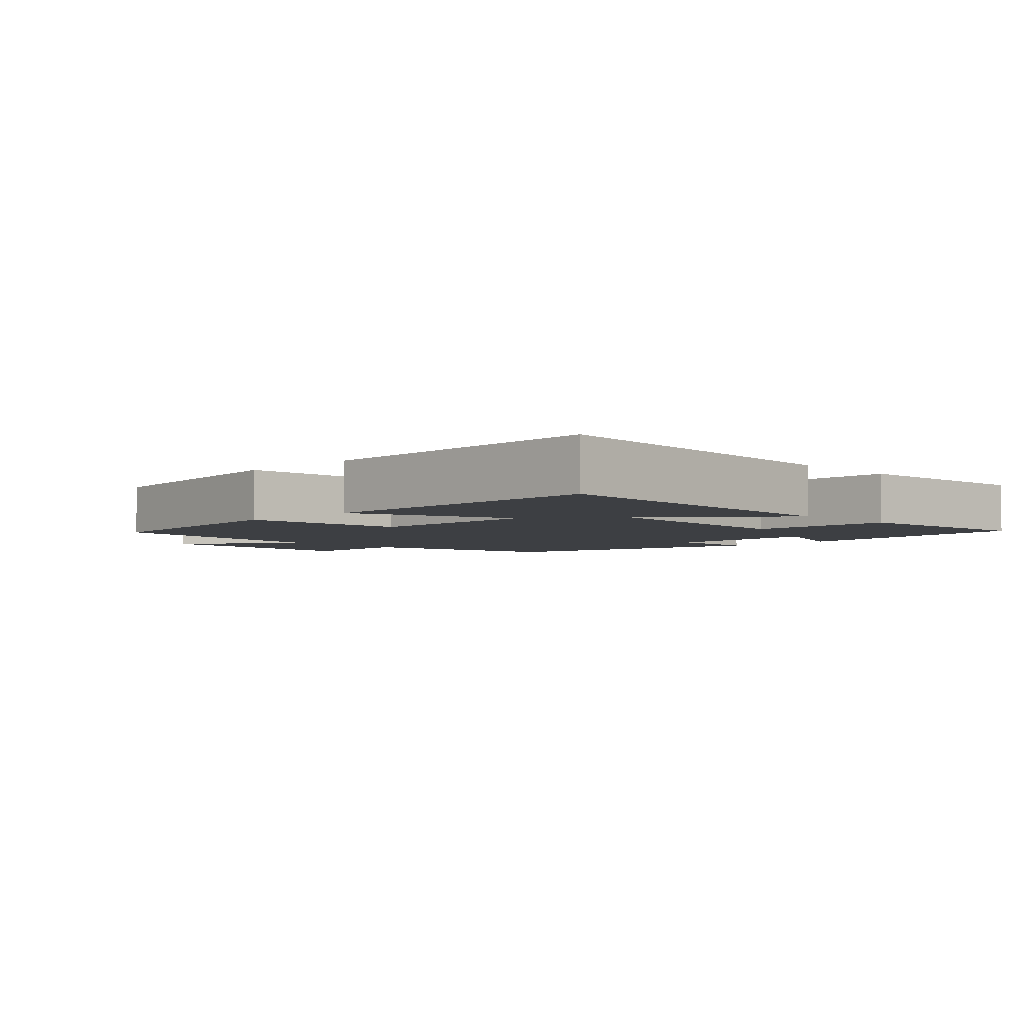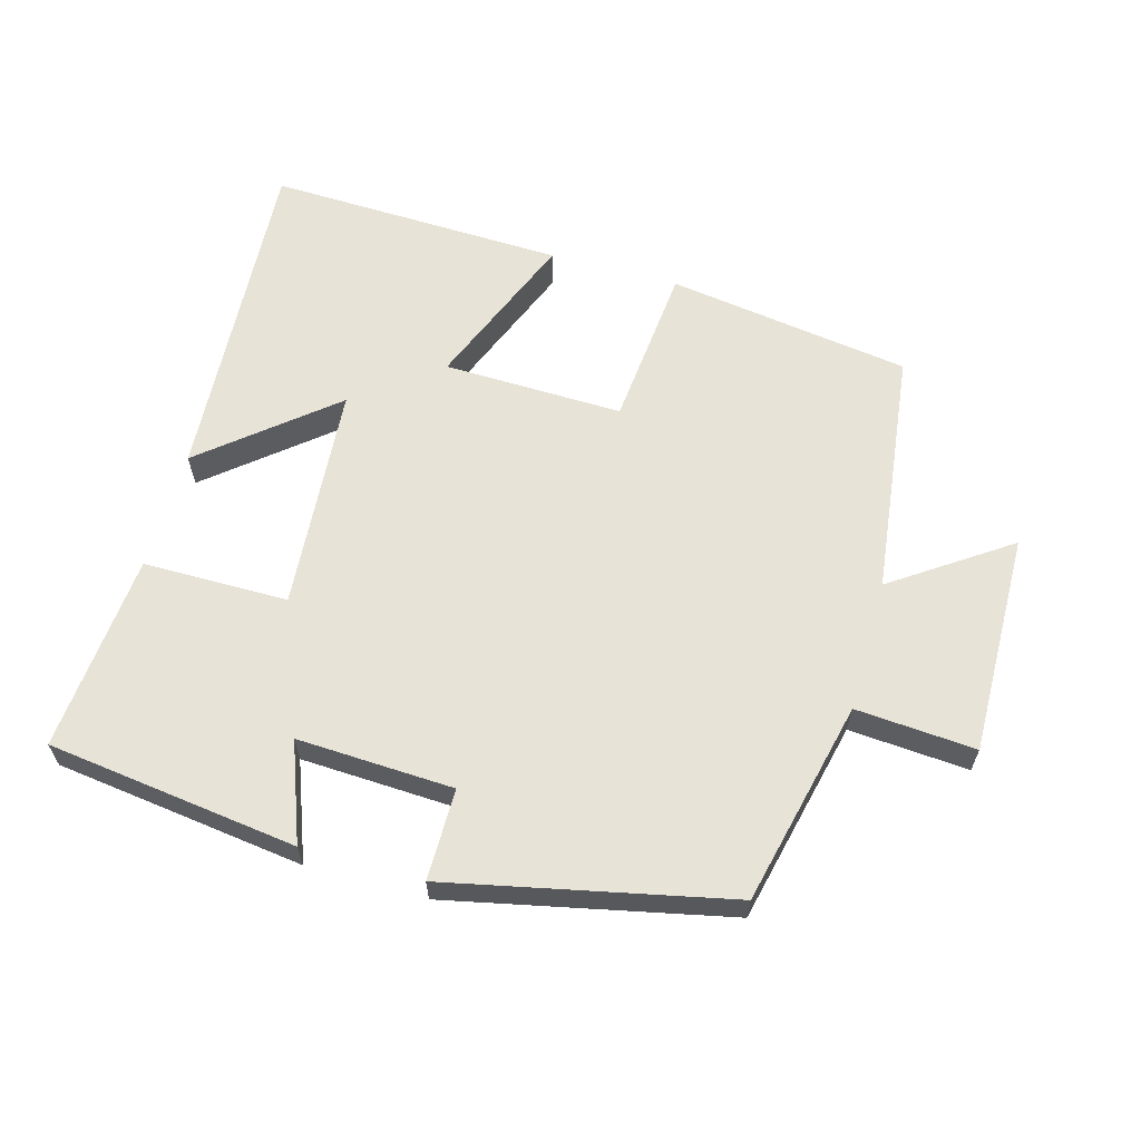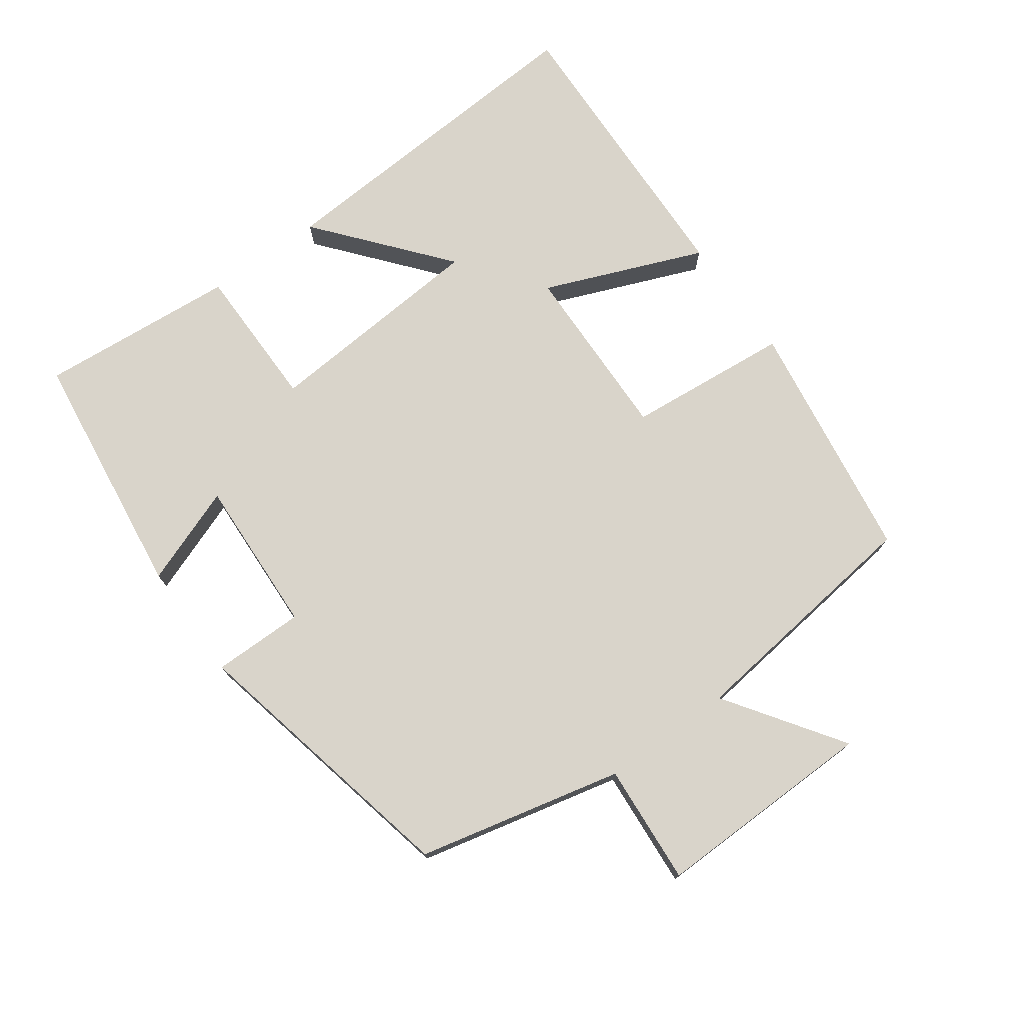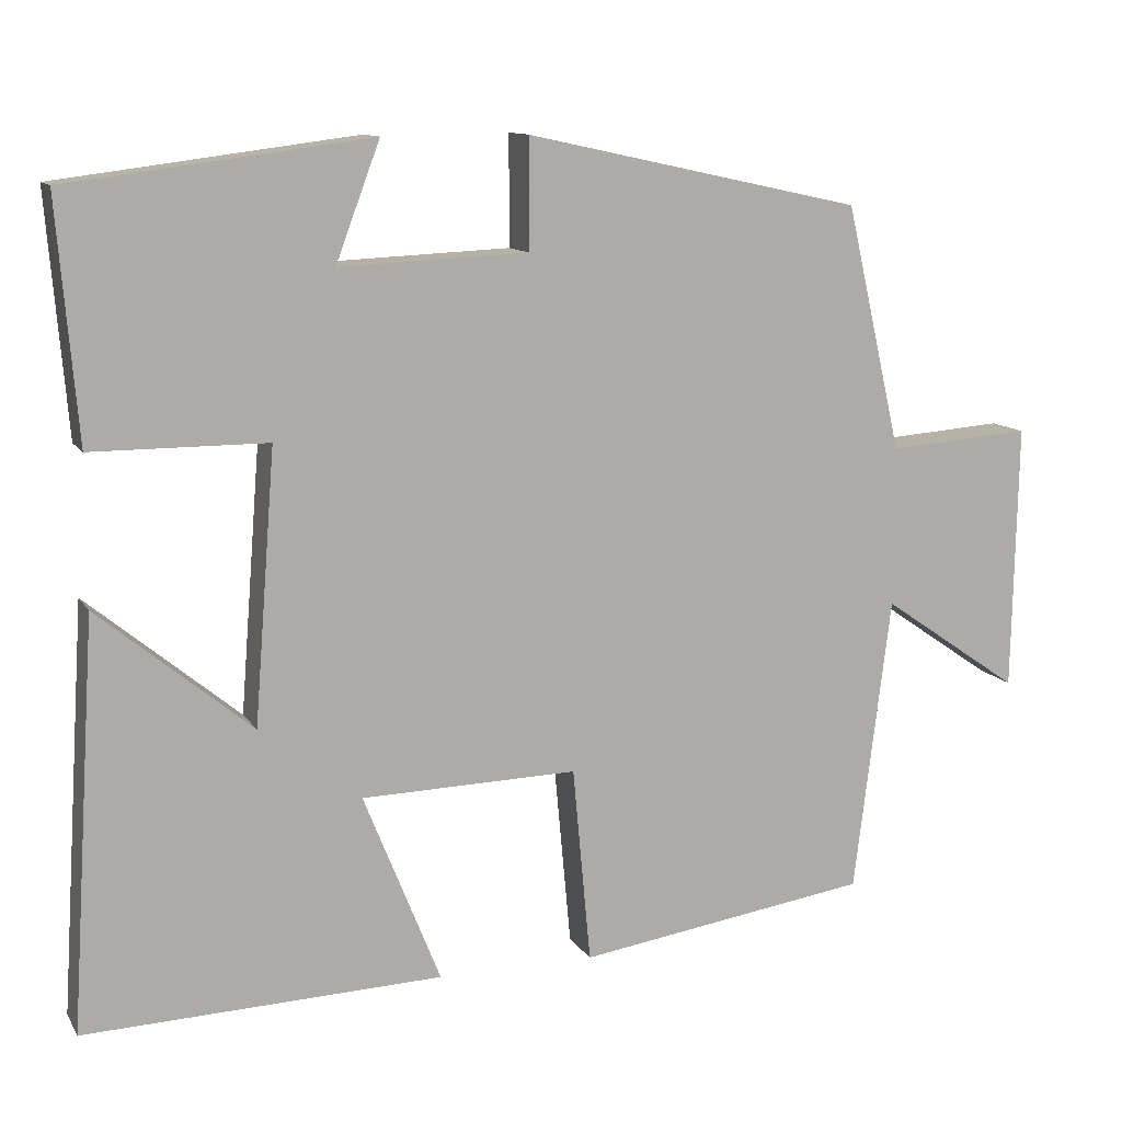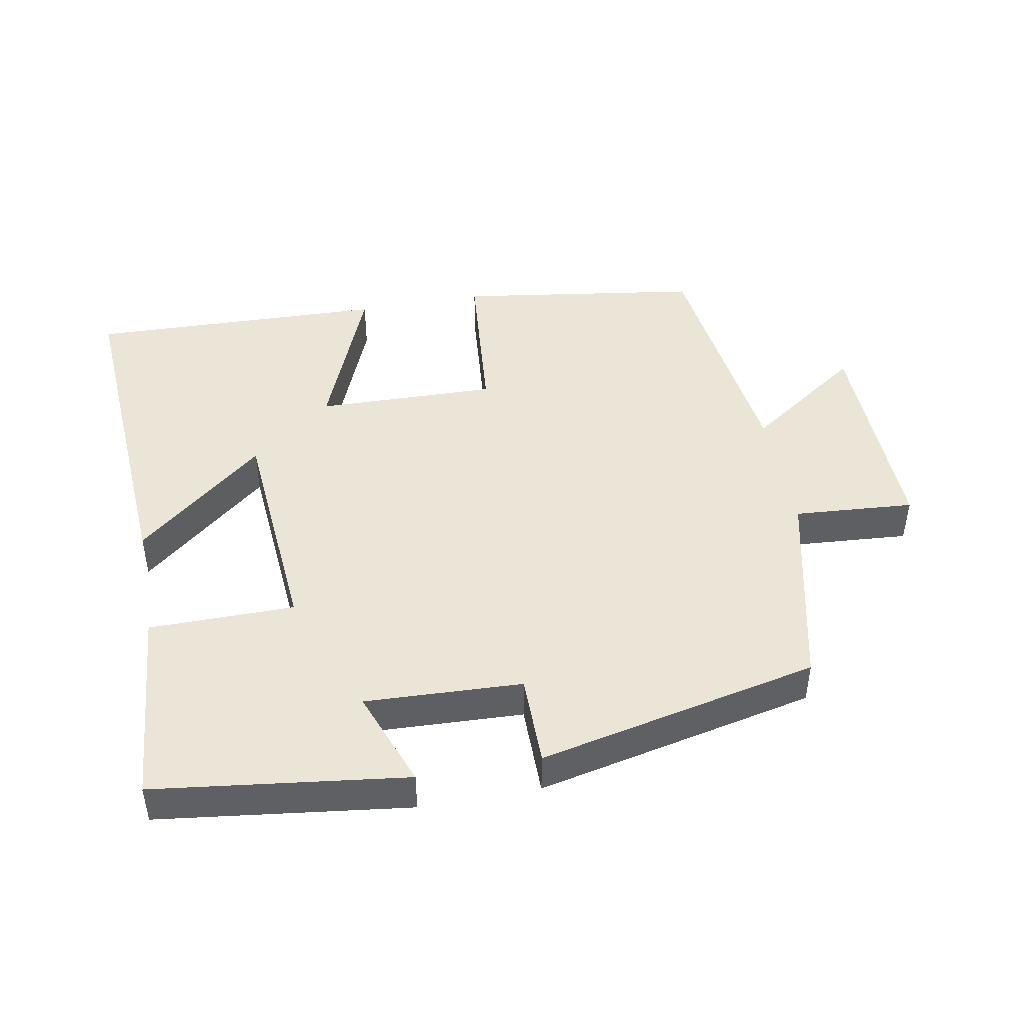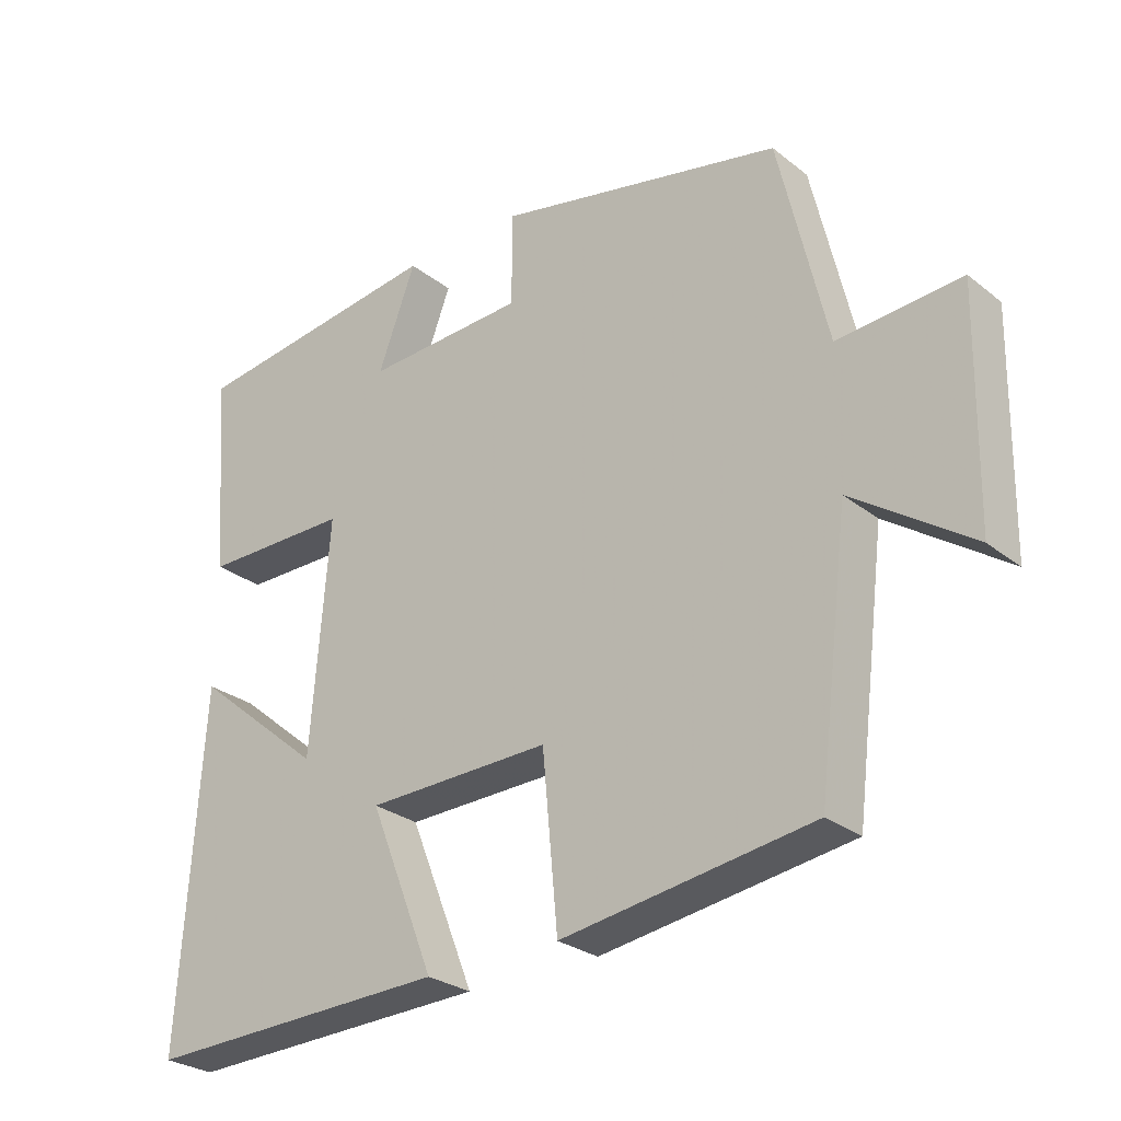
<metadata>
{"format":"obj","ext":"obj","renderer":"f3d","projection":"perspective","resolution":1024,"background":"white","views":[{"elev":-4.1,"azim":-135.8,"up":"+Y"},{"elev":62.1,"azim":15.7,"up":"+Y"},{"elev":74.8,"azim":54.2,"up":"+Y"},{"elev":11.6,"azim":-20.1,"up":"+Z"},{"elev":45.7,"azim":-10.5,"up":"+Y"},{"elev":-27.6,"azim":40.1,"up":"+Z"}]}
</metadata>
<code>
v -0.532 0.07 -0.514
v -0.5 0.07 -0.016
v -0.313 0.07 -0.171
v -0.287 0.07 0.161
v -0.5 0.07 0.162
v -0.524 0.07 0.453
v -0.156 0.07 0.5
v -0.21 0.07 0.356
v 0.02 0.07 0.366
v 0.02 0.07 0.5
v 0.431 0.07 0.411
v 0.5 0.07 0.111
v 0.676 0.07 0.124
v 0.67 0.07 -0.202
v 0.5 0.07 -0.085
v 0.455 0.07 -0.447
v 0.097 0.07 -0.5
v 0.075 0.07 -0.26
v -0.189 0.07 -0.266
v -0.095 0.07 -0.5
v -0.532 0 -0.514
v -0.5 0 -0.016
v -0.313 0 -0.171
v -0.287 0 0.161
v -0.5 0 0.162
v -0.524 0 0.453
v -0.156 0 0.5
v -0.21 0 0.356
v 0.02 0 0.366
v 0.02 0 0.5
v 0.431 0 0.411
v 0.5 0 0.111
v 0.676 0 0.124
v 0.67 0 -0.202
v 0.5 0 -0.085
v 0.455 0 -0.447
v 0.097 0 -0.5
v 0.075 0 -0.26
v -0.189 0 -0.266
v -0.095 0 -0.5
f 19 20 1
f 15 16 17 18
f 15 18 19
f 12 13 14 15
f 12 15 19
f 9 10 11 12
f 8 9 12 19
f 5 6 7 8
f 4 5 8
f 3 4 8 19
f 1 2 3
f 1 3 19
f 21 40 39
f 38 37 36 35
f 39 38 35
f 35 34 33 32
f 39 35 32
f 32 31 30 29
f 39 32 29 28
f 28 27 26 25
f 28 25 24
f 39 28 24 23
f 23 22 21
f 39 23 21
f 1 21 22 2
f 2 22 23 3
f 3 23 24 4
f 4 24 25 5
f 5 25 26 6
f 6 26 27 7
f 7 27 28 8
f 8 28 29 9
f 9 29 30 10
f 10 30 31 11
f 11 31 32 12
f 12 32 33 13
f 13 33 34 14
f 14 34 35 15
f 15 35 36 16
f 16 36 37 17
f 17 37 38 18
f 18 38 39 19
f 19 39 40 20
f 20 40 21 1

</code>
